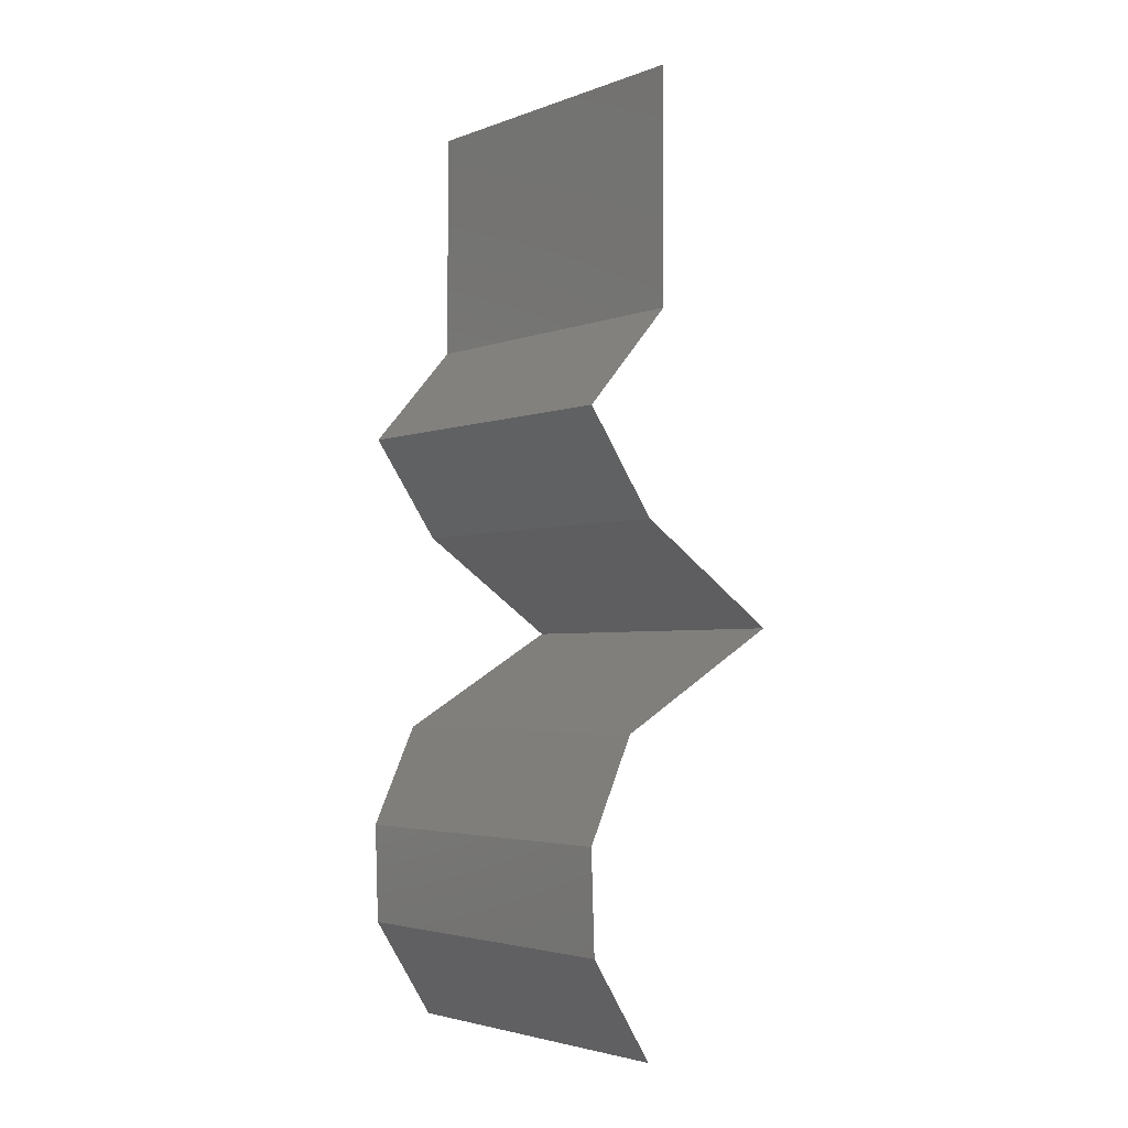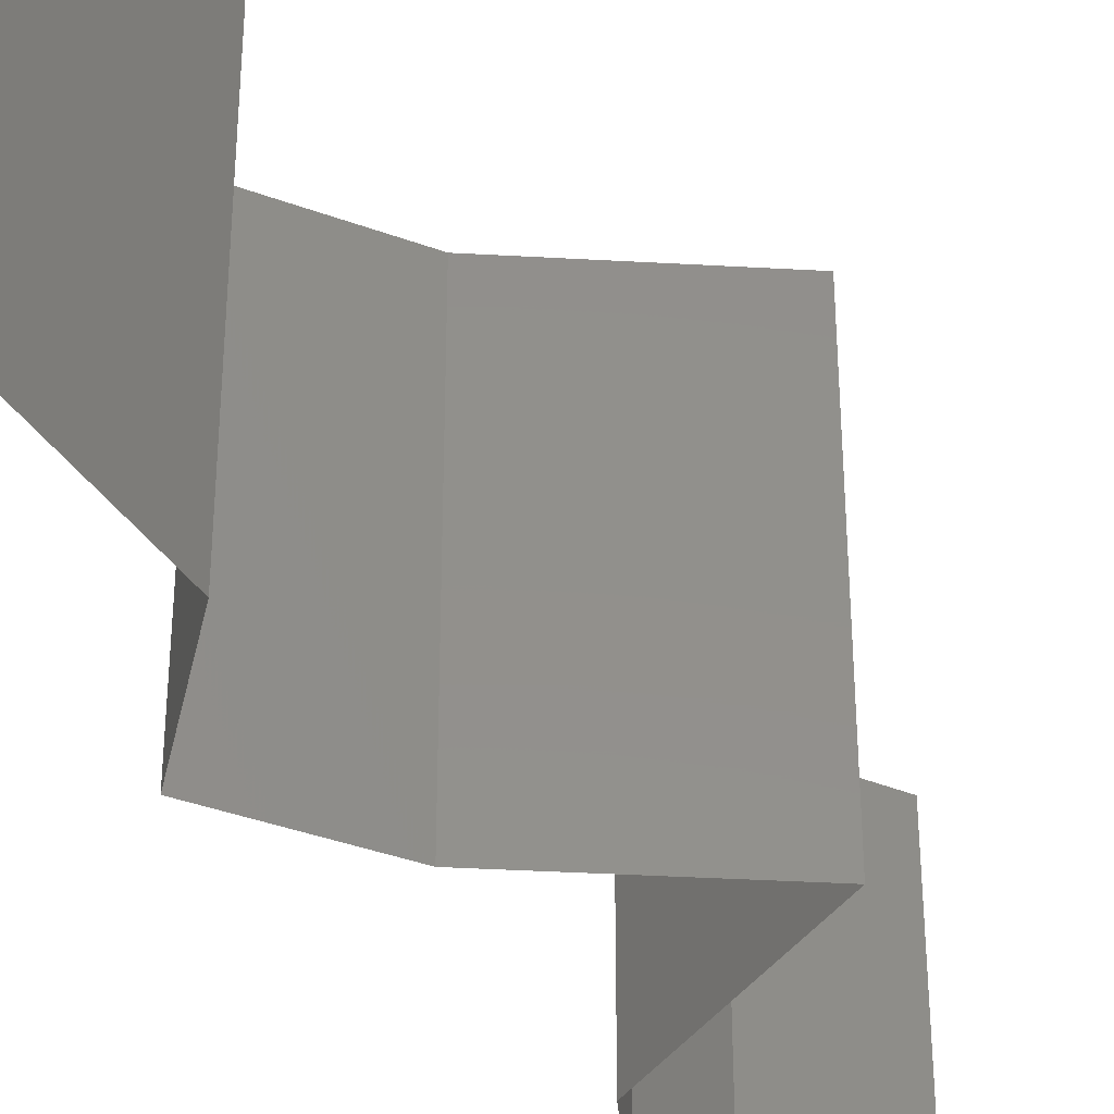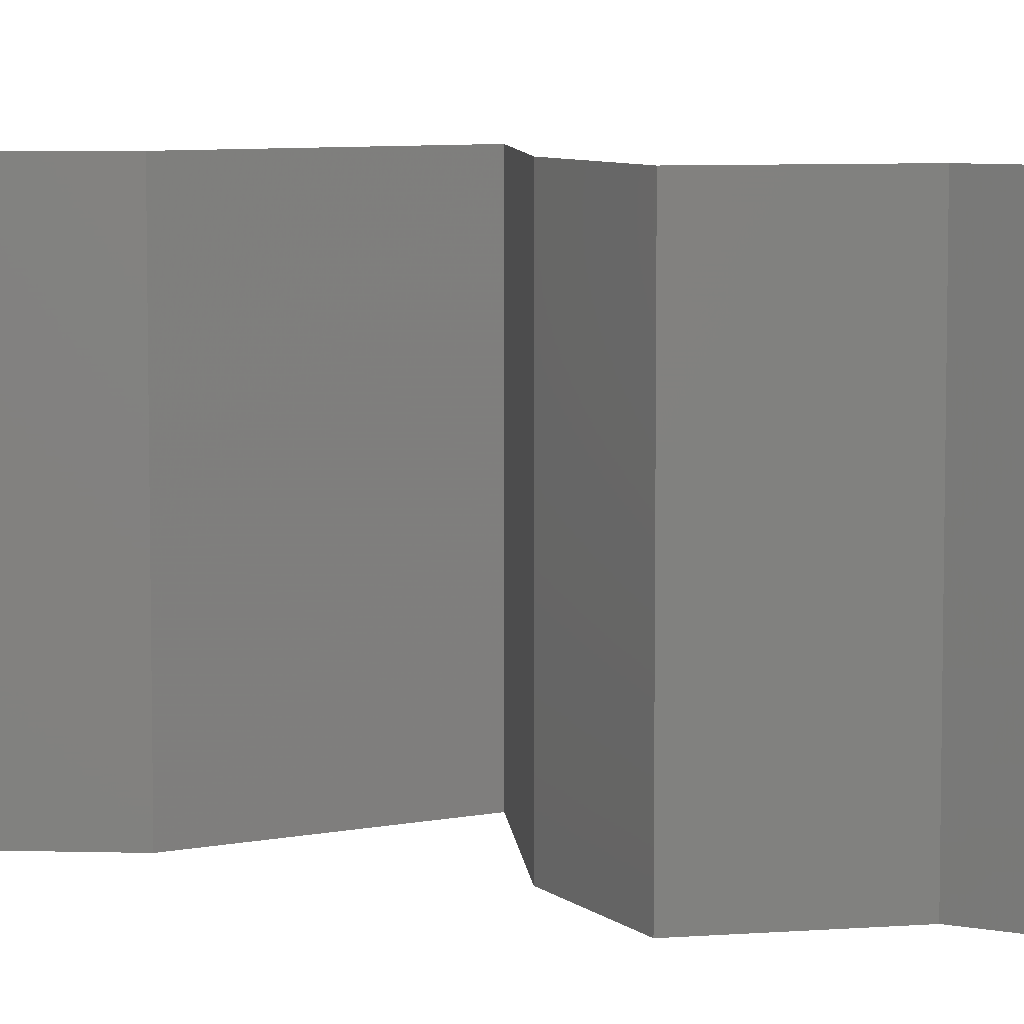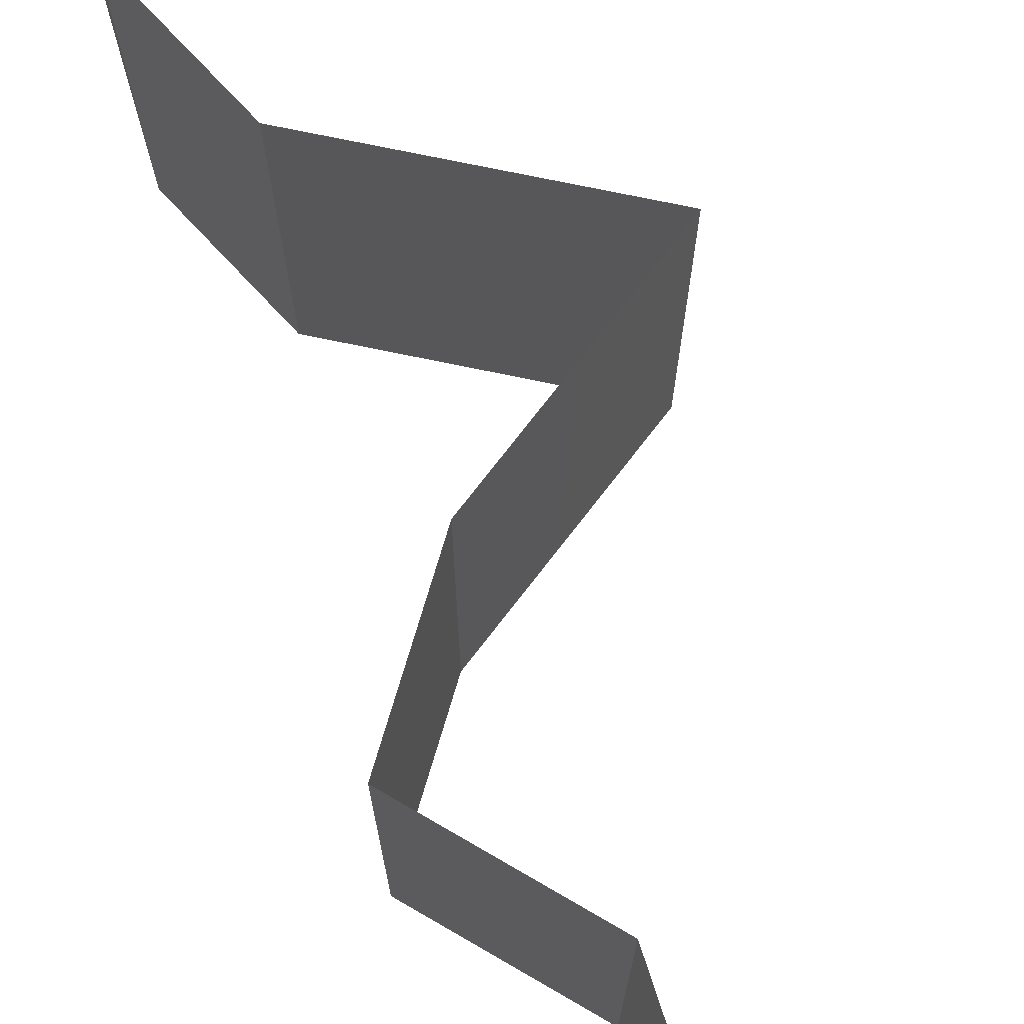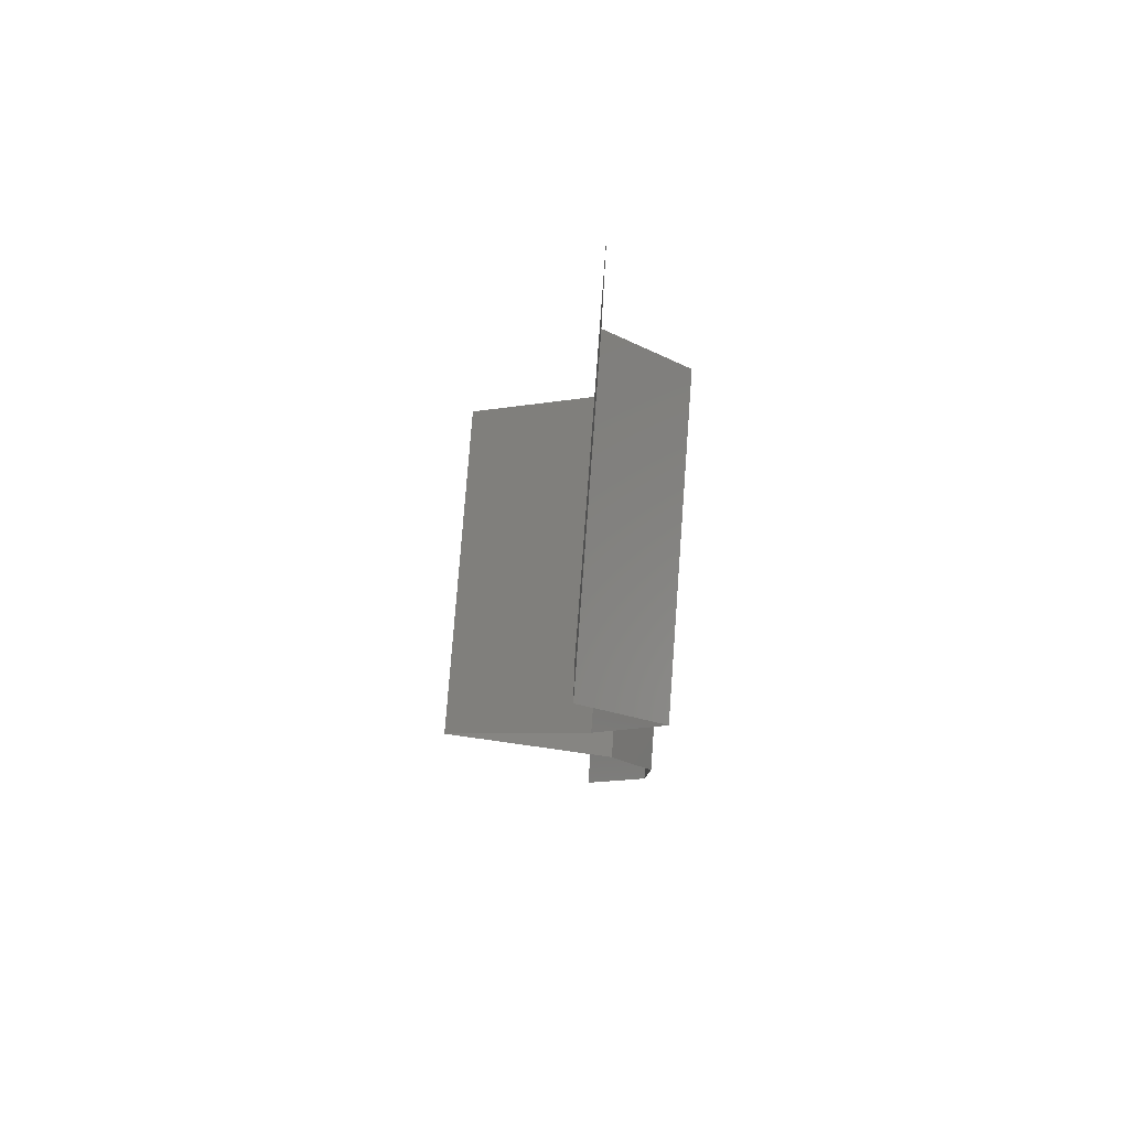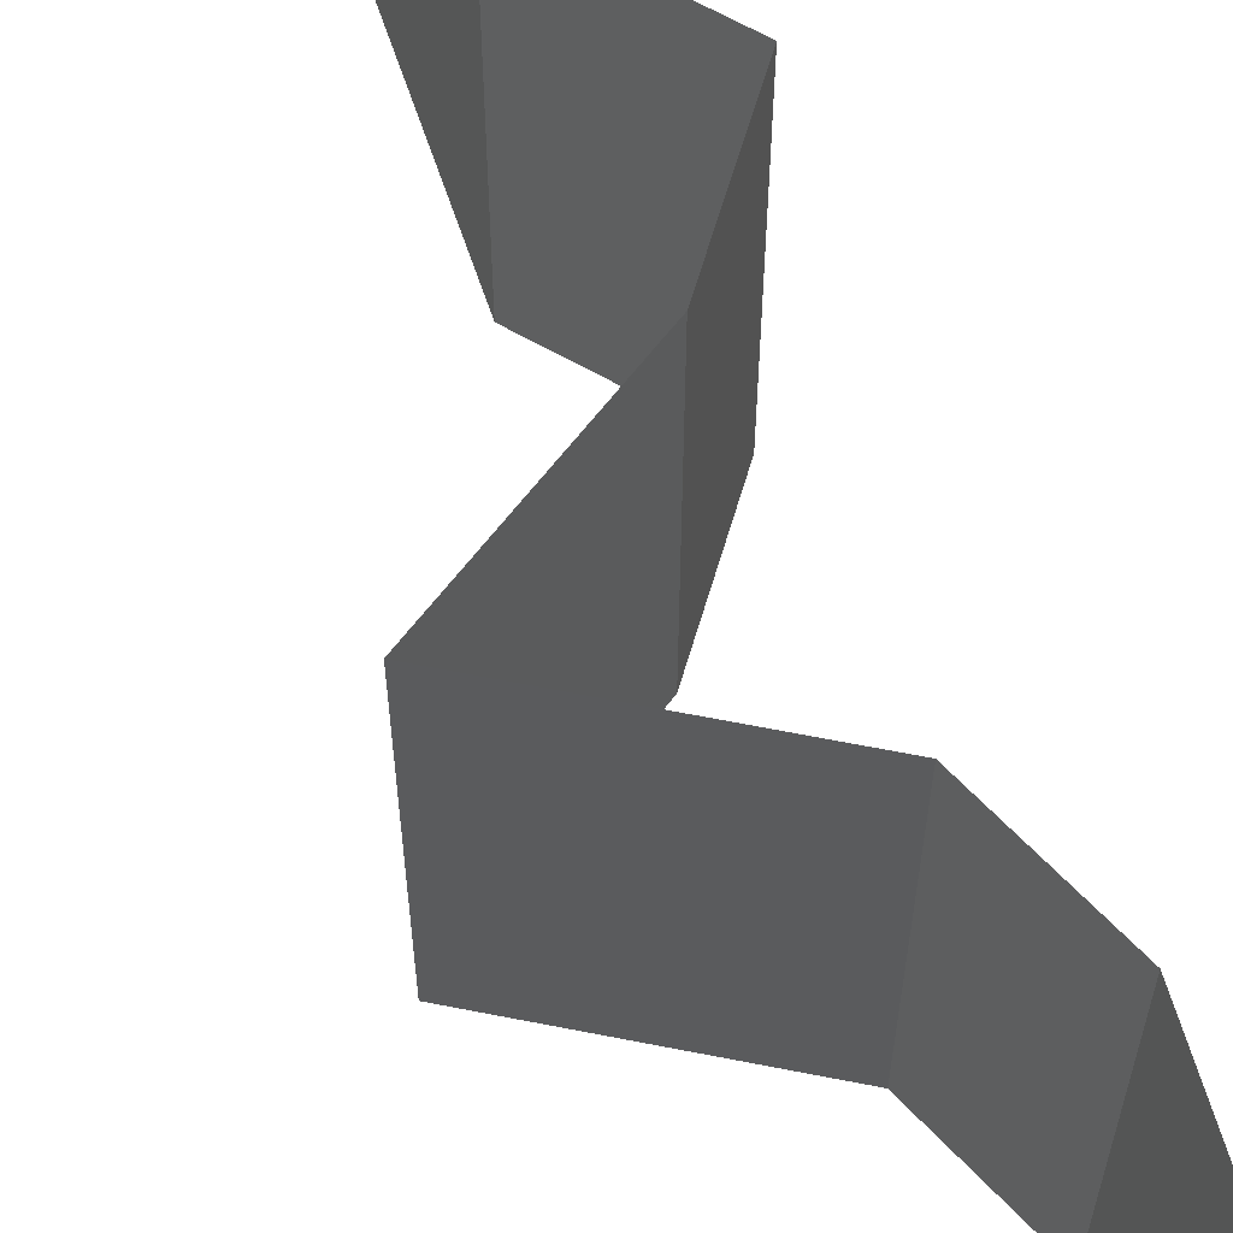
<metadata>
{"format":"stl","ext":"stl","renderer":"f3d","projection":"perspective","resolution":1024,"background":"white","views":[{"elev":-3.3,"azim":140.4,"up":"+Y"},{"elev":-38.3,"azim":-150.3,"up":"+Z"},{"elev":7.0,"azim":119.2,"up":"+Z"},{"elev":76.6,"azim":161.7,"up":"+Z"},{"elev":78.1,"azim":4.3,"up":"+Y"},{"elev":64.7,"azim":-18.6,"up":"+Z"}]}
</metadata>
<code>
# stl→obj: 48 verts, 72 faces
v 0.04 0.04648 0
v 0.04 0.05121 0.005
v 0.04 0.04648 0.01
v 0.04 0.06 0.02
v 0.04 0.05527 0.015
v 0.04 0.06 0.01
v 0.04 0.05554 0.005
v 0.04 0.06 0
v 0.04 0.05094 0.015
v 0.04 0.04648 0.02
v 0.04 0.05324 0
v 0.04 0.05324 0.02
v 0.04 0.05324 0.01
v 0.04516 0.04067 0
v 0.04258 0.04357 0.005
v 0.04516 0.04067 0.01
v 0.04258 0.04357 0.015
v 0.04516 0.04067 0.02
v 0.04311 0.03776 0.005
v 0.04107 0.03486 0
v 0.04311 0.03776 0.015
v 0.04107 0.03486 0.01
v 0.04107 0.03486 0.02
v 0.03672 0.03195 0.005
v 0.03238 0.02905 0
v 0.03238 0.02905 0.02
v 0.03672 0.03195 0.015
v 0.03238 0.02905 0.01
v 0.04251 0.02324 0.02
v 0.03744 0.02614 0.01427
v 0.03744 0.02614 0.005946
v 0.04251 0.02324 0
v 0.04251 0.02324 0.01
v 0.04522 0.01743 0.01
v 0.04386 0.02033 0.005
v 0.04386 0.02033 0.015
v 0.04522 0.01743 0.02
v 0.04522 0.01743 0
v 0.04501 0.01162 0.01
v 0.04511 0.01452 0.005
v 0.04511 0.01452 0.015
v 0.04501 0.01162 0.02
v 0.04501 0.01162 0
v 0.04124 0.00581 0.02
v 0.04313 0.008715 0.015
v 0.04124 0.00581 0.01
v 0.04313 0.008715 0.005
v 0.04124 0.00581 0
f 1 2 3
f 4 5 6
f 6 7 8
f 3 9 10
f 11 2 1
f 12 5 4
f 8 7 11
f 10 9 12
f 12 9 5
f 11 7 2
f 7 13 2
f 9 13 5
f 6 13 7
f 5 13 6
f 2 13 3
f 3 13 9
f 14 15 16
f 10 17 3
f 16 17 18
f 3 15 1
f 1 15 14
f 3 17 16
f 16 15 3
f 18 17 10
f 14 19 20
f 16 21 22
f 23 21 18
f 22 19 16
f 16 19 14
f 18 21 16
f 20 19 22
f 22 21 23
f 20 24 25
f 26 27 23
f 25 24 28
f 23 27 22
f 22 24 20
f 28 27 26
f 27 24 22
f 28 24 27
f 29 30 26
f 25 31 32
f 26 30 28
f 32 31 33
f 30 31 28
f 28 31 25
f 33 31 30
f 33 30 29
f 34 35 33
f 33 36 34
f 37 36 29
f 32 35 38
f 33 35 32
f 29 36 33
f 38 35 34
f 34 36 37
f 39 40 34
f 34 41 39
f 42 41 37
f 38 40 43
f 34 40 38
f 37 41 34
f 43 40 39
f 39 41 42
f 44 45 42
f 46 47 39
f 43 47 48
f 39 45 46
f 39 47 43
f 42 45 39
f 48 47 46
f 46 45 44

</code>
